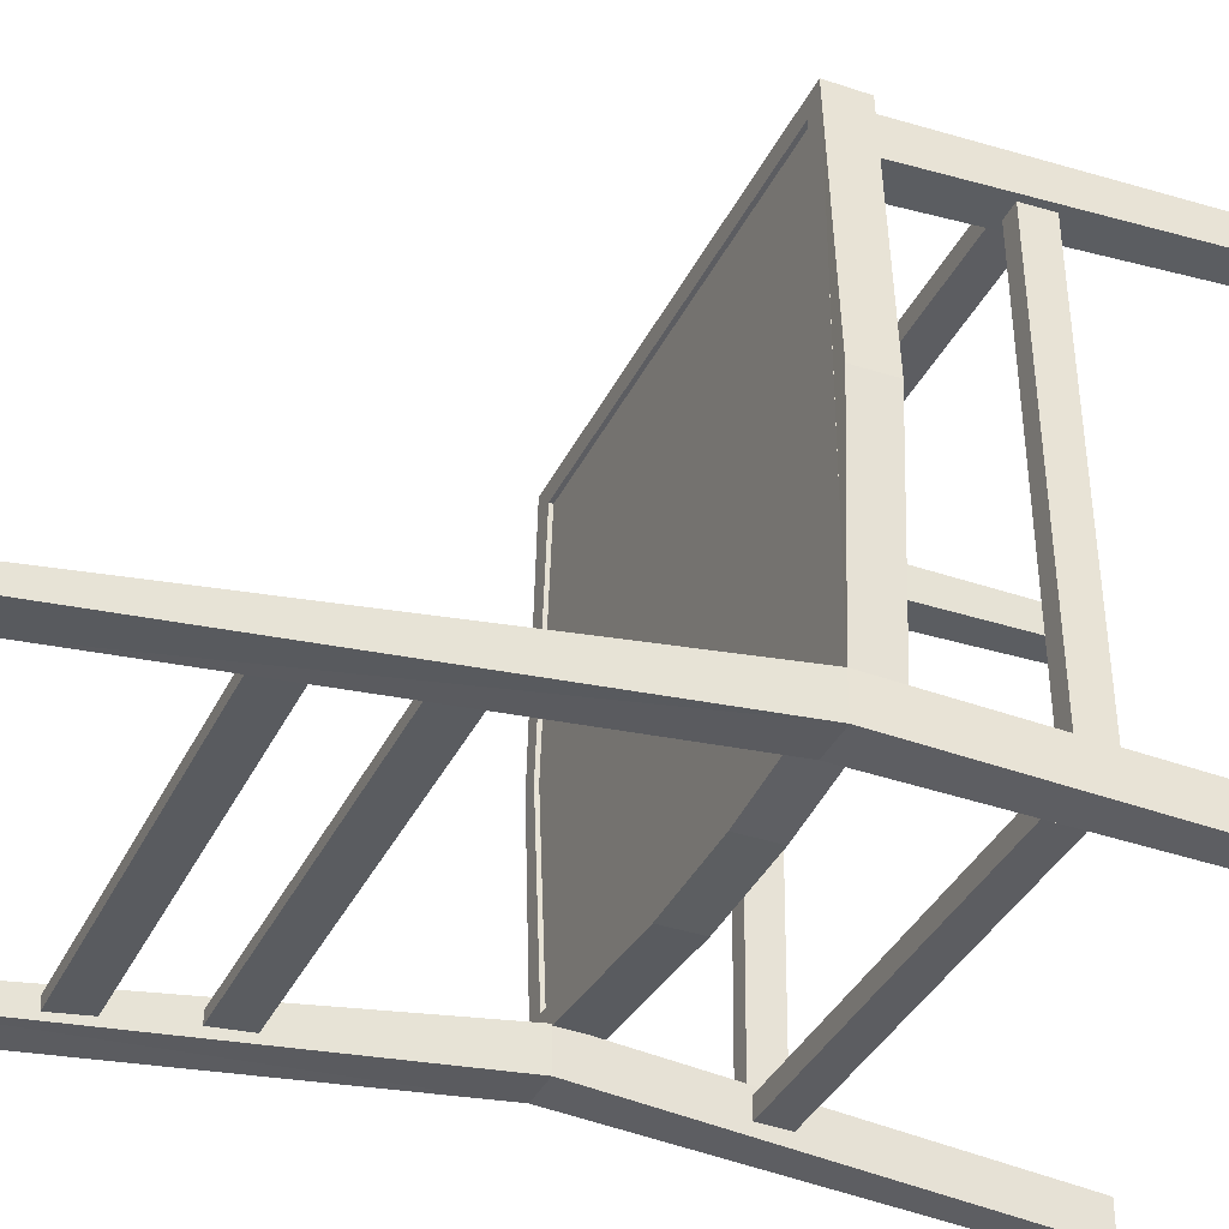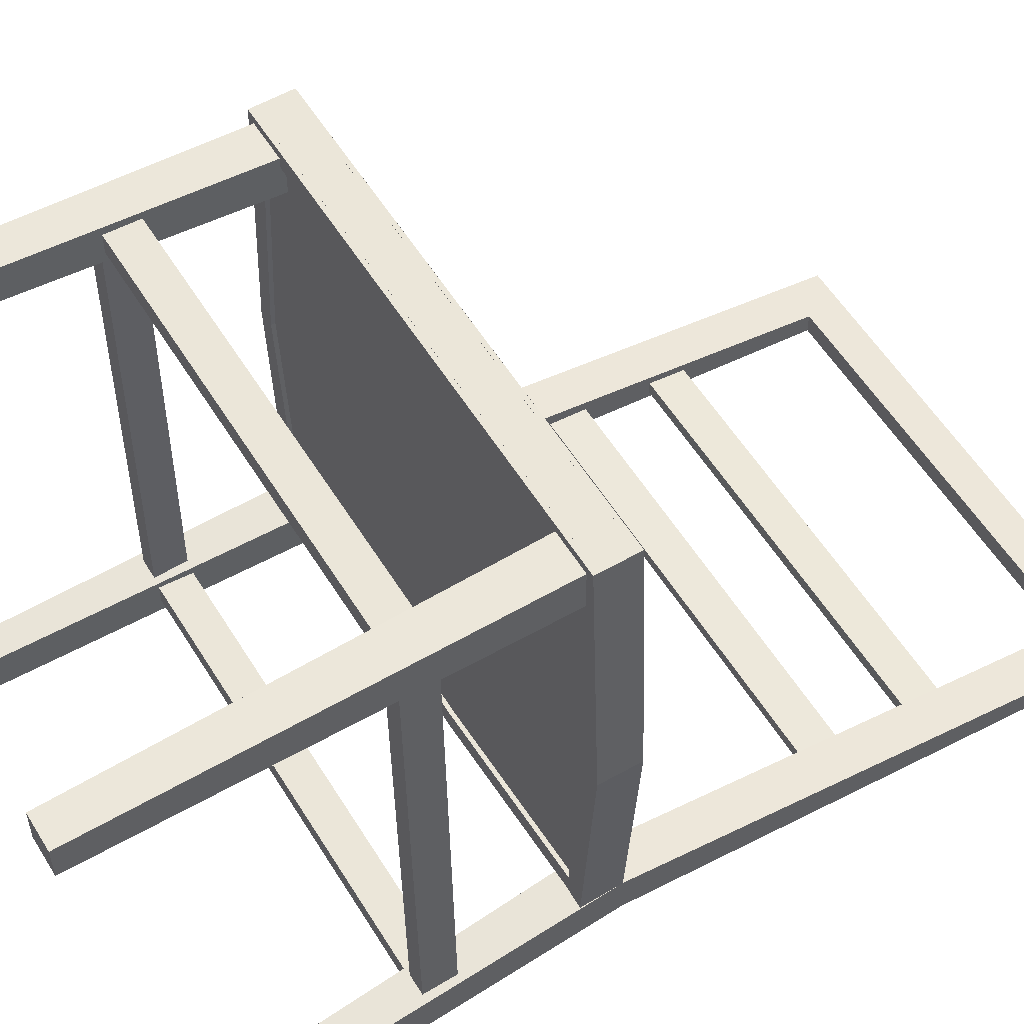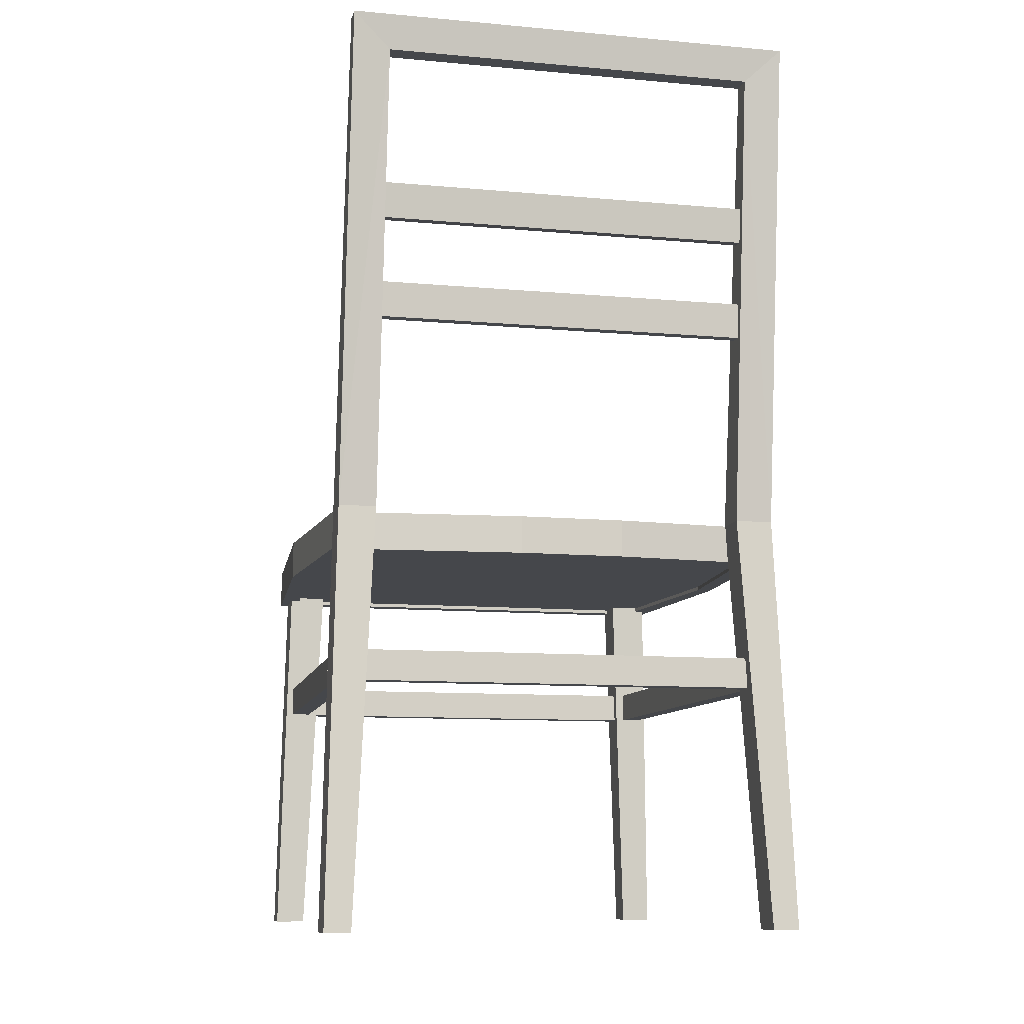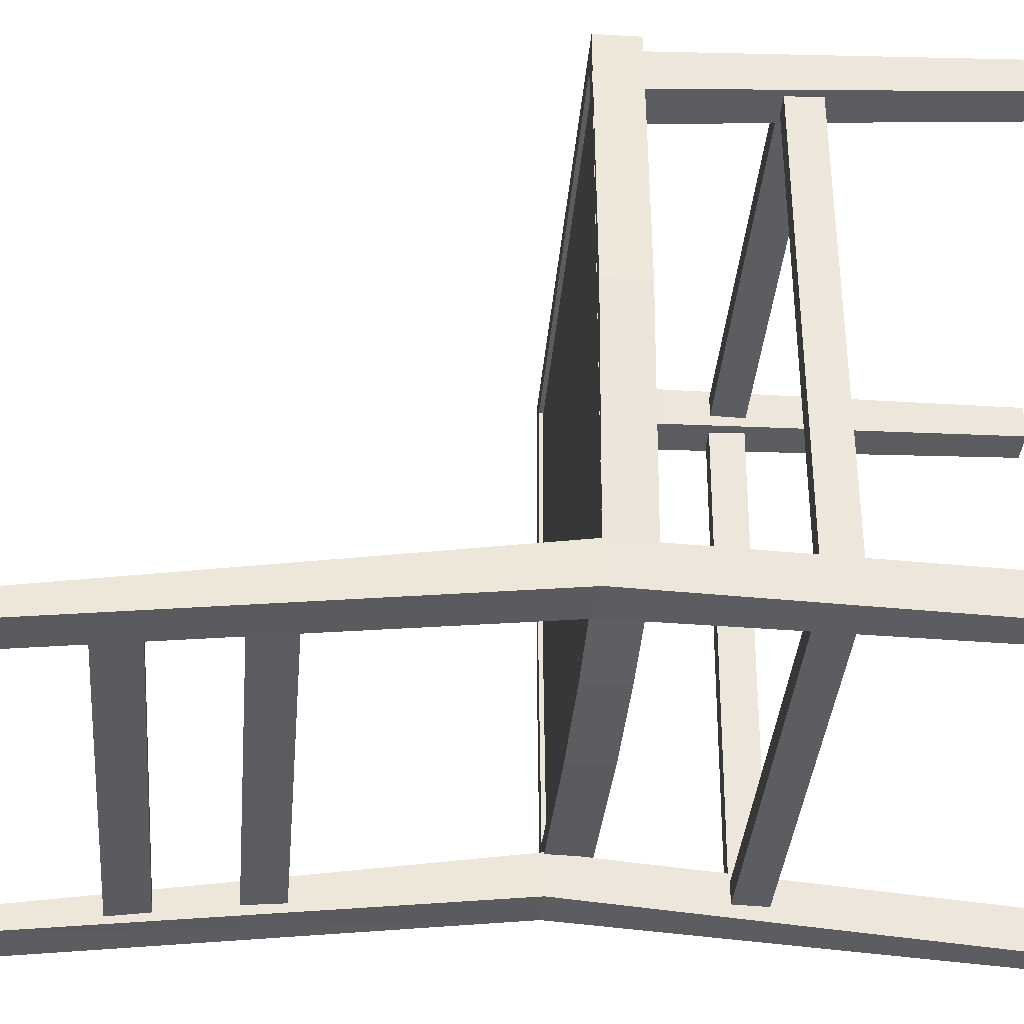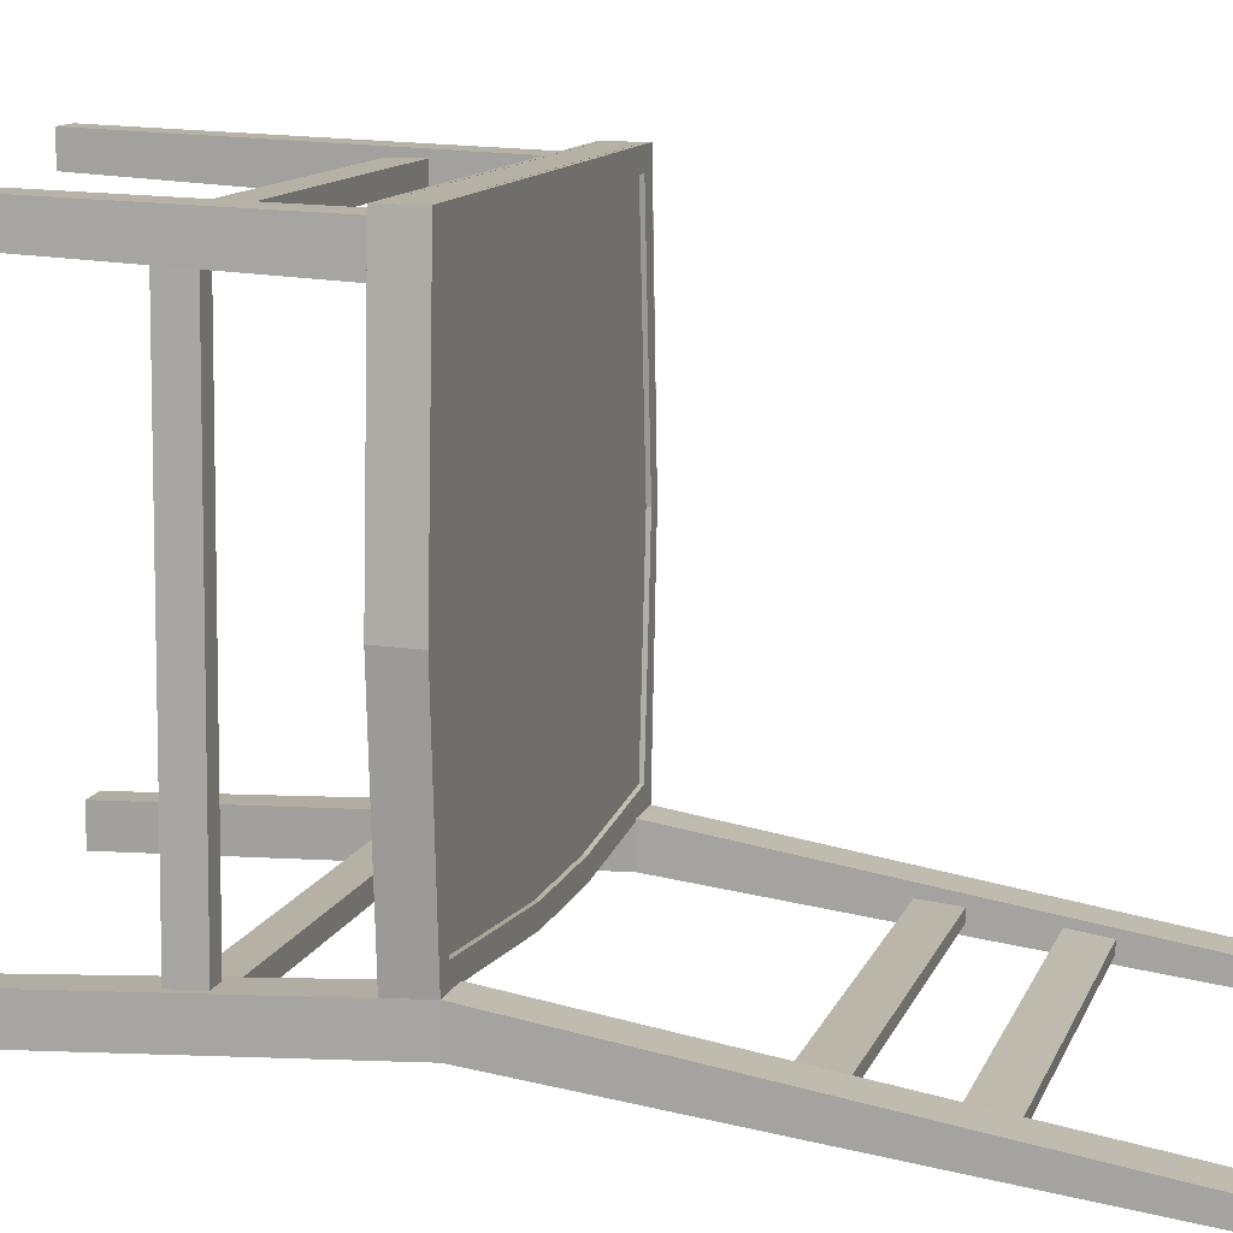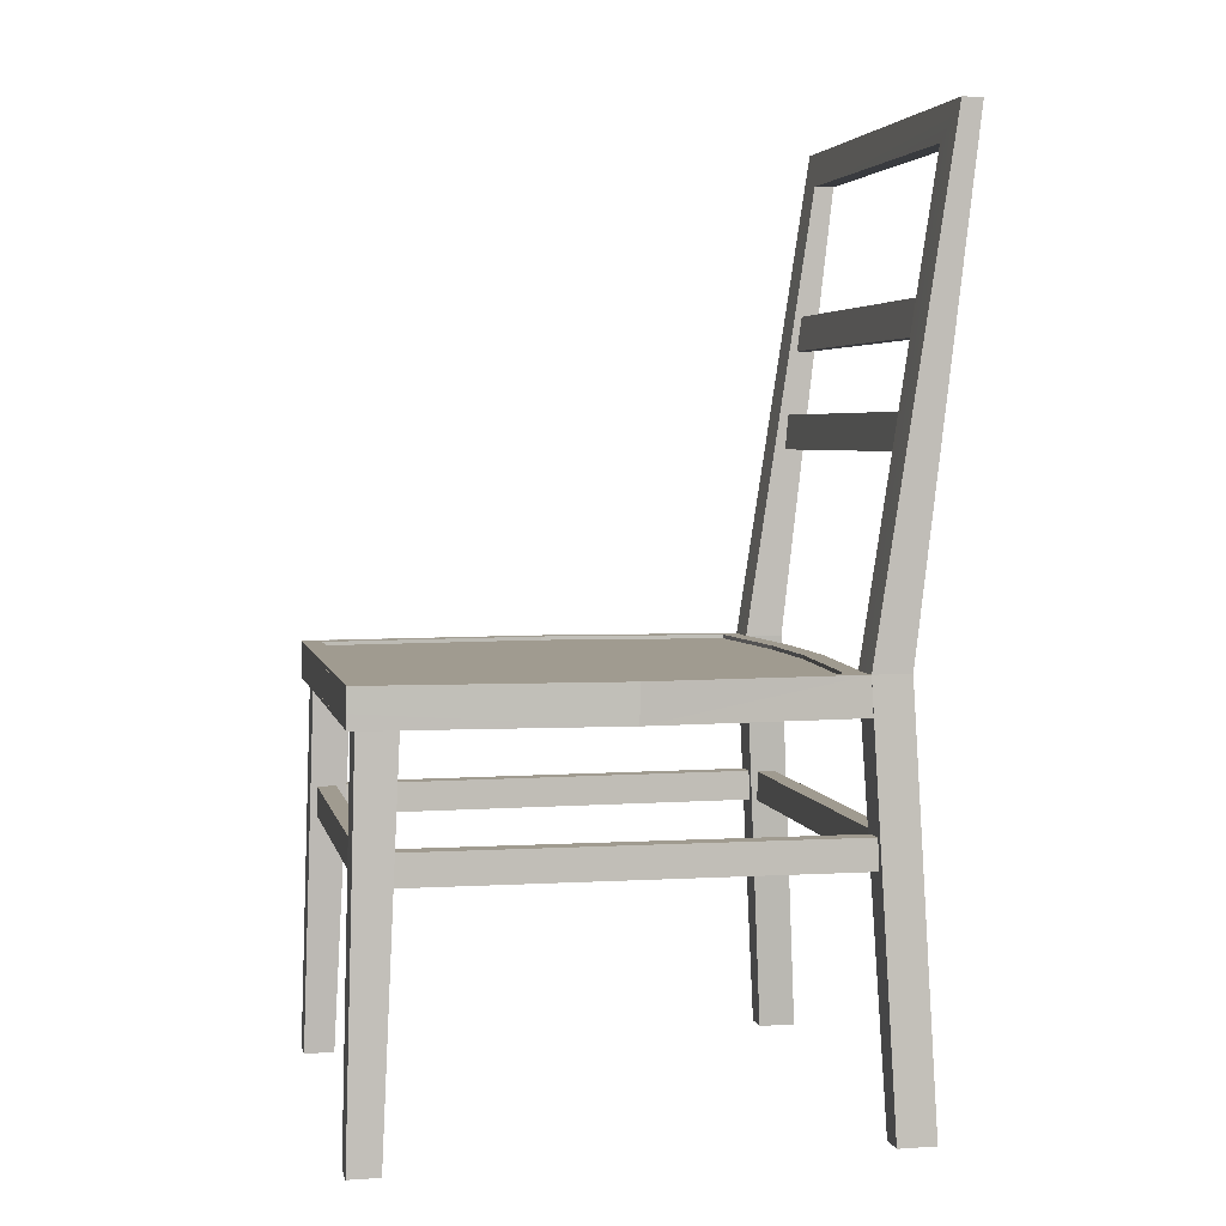
<metadata>
{"format":"obj","ext":"obj","renderer":"f3d","projection":"perspective","resolution":1024,"background":"white","views":[{"elev":-37.0,"azim":-113.6,"up":"+Z"},{"elev":55.8,"azim":58.8,"up":"+Z"},{"elev":-10.2,"azim":167.0,"up":"+Y"},{"elev":-35.7,"azim":-94.7,"up":"+Z"},{"elev":11.9,"azim":105.9,"up":"+Z"},{"elev":4.2,"azim":78.0,"up":"+Y"}]}
</metadata>
<code>
o Chair07_LOD0_Chair2.003
v 0.2546 0.3994 -0.2235
v -0.2226 0.3994 -0.2249
v -0.1828 0.9236 -0.2954
v -0.2226 0.9608 -0.3226
v 0.2149 0.9236 -0.3162
v 0.2703 0.3994 -0.000929
v -0.2387 0.3994 -0.001287
v -0.2031 0.3994 0.2382
v -0.2027 0.4392 -0.2209
v -0.2228 0.3994 -0.001276
v 0.2347 0.3994 -0.2206
v 0.2344 0.3994 0.2385
v 0.2544 0.3994 -0.000942
v 0.2344 0.4392 0.2367
v 0.01564 0.3994 0.2364
v 0.2546 0.4352 -0.2205
v -0.2226 0.4352 -0.2209
v -0.223 0.4352 0.2563
v 0.2542 0.4352 0.2566
v 0.2546 0.4034 -0.2205
v -0.2226 0.4034 -0.2209
v -0.223 0.4034 0.2563
v 0.2542 0.4034 0.2566
v -0.2027 0.3994 -0.2209
v 0.2367 0.3994 -0.2007
v -0.2047 0.3994 -0.201
v 0.2367 0.4392 -0.2007
v 0.2546 0.4392 -0.2205
v 0.2065 0.4034 0.2089
v 0.2463 0.4034 0.2089
v -0.1752 0.4034 0.2484
v 0.2065 0.4034 0.2487
v -0.215 0.4034 0.2484
v -0.2231 0.001756 0.2283
v 0.2545 0.001756 0.2286
v 0.2222 0.001756 0.2286
v 0.2413 0.2572 0.2161
v 0.2516 0.2572 -0.2305
v -0.21 0.2572 0.2158
v -0.2196 0.2572 -0.2308
v 0.2413 0.2891 0.2161
v 0.2214 0.2572 0.2161
v 0.2317 0.2572 -0.2305
v 0.2214 0.2891 0.2161
v 0.2317 0.2891 -0.2305
v -0.1997 0.2572 -0.2308
v -0.1997 0.2891 -0.2308
v 0.05247 0.3994 -0.2359
v -0.06023 0.3994 -0.2151
v 0.05246 0.3994 -0.216
v -0.06023 0.4392 -0.2151
v 0.05245 0.4392 -0.216
v 0.05298 0.3994 -0.216
v 0.2248 0.2572 -0.2366
v 0.2253 0.2572 -0.2565
v -0.2223 0.2891 -0.2568
v -0.2165 0.2572 0.245
v 0.2239 0.2891 0.2453
v 0.2244 0.2572 0.2254
v -0.216 0.2572 0.2252
v 0.2244 0.2891 0.2254
v -0.2047 0.4392 -0.201
v 0.05247 0.4392 -0.2359
v -0.06021 0.4392 -0.235
v 0.01562 0.4392 0.2563
v 0.01564 0.4392 0.2364
v 0.2544 0.4392 -0.001836
v 0.2347 0.4392 -0.2206
v 0.2703 0.4392 -0.001824
v 0.2665 0.001756 -0.2444
v 0.2665 0.001756 -0.2842
v 0.2546 0.4392 -0.2603
v 0.2546 0.9608 -0.3011
v -0.2345 0.001756 -0.2845
v -0.2226 0.9608 -0.3014
v 0.2516 0.2891 -0.2305
v -0.21 0.2891 0.2158
v -0.2196 0.2891 -0.2308
v -0.1901 0.2891 0.2158
v 0.2248 0.2891 -0.2366
v -0.2228 0.2891 -0.2369
v 0.2253 0.2891 -0.2565
v -0.2165 0.2891 0.245
v -0.216 0.2891 0.2252
v -0.1901 0.2572 0.2158
v -0.2228 0.2572 -0.2369
v -0.2223 0.2572 -0.2568
v 0.2239 0.2572 0.2453
v -0.2067 0.001756 -0.2447
v -0.2232 0.001756 0.2605
v 0.2544 0.001756 0.2608
v 0.2149 0.9236 -0.2951
v -0.1828 0.9236 -0.3165
v -0.2226 0.4392 -0.2607
v -0.2067 0.001756 -0.2845
v -0.1828 0.4392 -0.2606
v 0.2387 0.001756 -0.2842
v 0.2148 0.4392 -0.2603
v 0.2546 0.9608 -0.3222
v 0.2149 0.7471 -0.2764
v -0.2226 0.7836 -0.2935
v 0.2149 0.7465 -0.2882
v 0.2546 0.7836 -0.2933
v -0.1828 0.7465 -0.2883
v -0.2226 0.7841 -0.2818
v 0.2546 0.7842 -0.2816
v -0.1828 0.7471 -0.2766
v 0.2149 0.6413 -0.2755
v -0.2226 0.6786 -0.2673
v 0.2546 0.6786 -0.2671
v -0.2226 0.6786 -0.279
v 0.2546 0.6786 -0.2789
v -0.1828 0.6413 -0.2639
v 0.2149 0.6413 -0.2638
v -0.1828 0.6413 -0.2757
v -0.1752 0.4034 0.2086
v -0.215 0.4034 0.2086
v 0.2463 0.4034 0.2487
v -0.191 0.001756 0.2605
v 0.2222 0.001756 0.2608
v -0.1909 0.001756 0.2283
v -0.223 0.3994 0.2563
v 0.2542 0.4392 0.2566
v 0.01562 0.3994 0.2563
v 0.2542 0.3994 0.2566
v -0.06022 0.3994 -0.235
v 0.053 0.3994 -0.2358
v -0.223 0.4392 0.2563
v -0.2031 0.4392 0.2364
v -0.2228 0.4392 -0.00217
v -0.223 0.4389 0.2563
v -0.2387 0.4392 -0.002183
v -0.2226 0.4392 -0.2209
v -0.2345 0.001756 -0.2448
v -0.1829 0.4392 -0.2209
v 0.2387 0.001756 -0.2444
v 0.2148 0.4392 -0.2206
f 68 127 63
f 72 5 99
f 94 75 4
f 136 98 97
f 72 97 98
f 89 96 135
f 96 3 135
f 98 92 5
f 73 4 75
f 9 126 24
f 24 130 10
f 10 129 8
f 13 14 67
f 11 67 68
f 15 129 66
f 15 14 12
f 24 7 2
f 7 8 122
f 13 1 6
f 12 6 125
f 18 16 17
f 124 12 125
f 8 124 122
f 20 22 21
f 49 24 126
f 49 62 26
f 66 128 65
f 66 123 14
f 66 129 128
f 65 123 128
f 69 28 123
f 53 27 52
f 117 121 34
f 36 30 35
f 33 119 31
f 118 120 91
f 94 134 133
f 93 99 5
f 120 35 91
f 44 43 42
f 60 88 57
f 34 119 90
f 46 79 85
f 87 54 86
f 77 40 39
f 50 51 49
f 50 126 48
f 127 50 48
f 11 53 127
f 50 53 52
f 48 63 127
f 28 68 67
f 123 67 14
f 38 41 37
f 74 89 134
f 87 82 55
f 37 43 38
f 80 86 54
f 70 97 71
f 60 61 59
f 46 39 40
f 58 57 88
f 51 9 62
f 63 64 52
f 68 52 27
f 51 52 64
f 52 68 63
f 65 123 66
f 70 72 28
f 72 73 28
f 45 41 76
f 77 47 78
f 80 56 81
f 58 84 83
f 3 5 92
f 94 95 74
f 94 93 96
f 106 101 105
f 102 101 103
f 100 105 107
f 100 104 102
f 110 111 109
f 108 111 112
f 114 109 113
f 114 115 108
f 35 118 91
f 33 34 90
f 32 36 120
f 121 31 119
f 65 122 124
f 123 124 125
f 6 123 125
f 28 6 1
f 64 48 126
f 133 130 9
f 130 128 129
f 131 133 132
f 7 133 2
f 128 7 122
f 28 136 70
f 133 89 135
f 3 73 75
f 133 3 75
f 28 92 137
f 68 11 127
f 72 98 5
f 94 133 75
f 136 137 98
f 72 71 97
f 89 95 96
f 96 93 3
f 98 137 92
f 73 99 4
f 9 64 126
f 24 9 130
f 10 130 129
f 13 12 14
f 11 13 67
f 15 8 129
f 15 66 14
f 24 10 7
f 7 10 8
f 13 11 1
f 12 13 6
f 18 19 16
f 124 15 12
f 8 15 124
f 20 23 22
f 49 26 24
f 49 51 62
f 53 25 27
f 117 116 121
f 36 29 30
f 33 90 119
f 118 32 120
f 94 74 134
f 93 4 99
f 120 36 35
f 44 45 43
f 60 59 88
f 34 121 119
f 46 47 79
f 87 55 54
f 77 78 40
f 50 52 51
f 50 49 126
f 127 53 50
f 11 25 53
f 38 76 41
f 74 95 89
f 87 56 82
f 37 42 43
f 80 81 86
f 70 136 97
f 60 84 61
f 46 85 39
f 58 83 57
f 51 64 9
f 70 71 72
f 72 99 73
f 45 44 41
f 77 79 47
f 80 82 56
f 58 61 84
f 3 93 5
f 94 96 95
f 94 4 93
f 106 103 101
f 102 104 101
f 100 106 105
f 100 107 104
f 110 112 111
f 108 115 111
f 114 110 109
f 114 113 115
f 35 30 118
f 33 117 34
f 32 29 36
f 121 116 31
f 65 128 122
f 123 65 124
f 6 69 123
f 28 69 6
f 64 63 48
f 7 132 133
f 128 132 7
f 28 137 136
f 133 134 89
f 3 92 73
f 133 135 3
f 28 73 92

</code>
